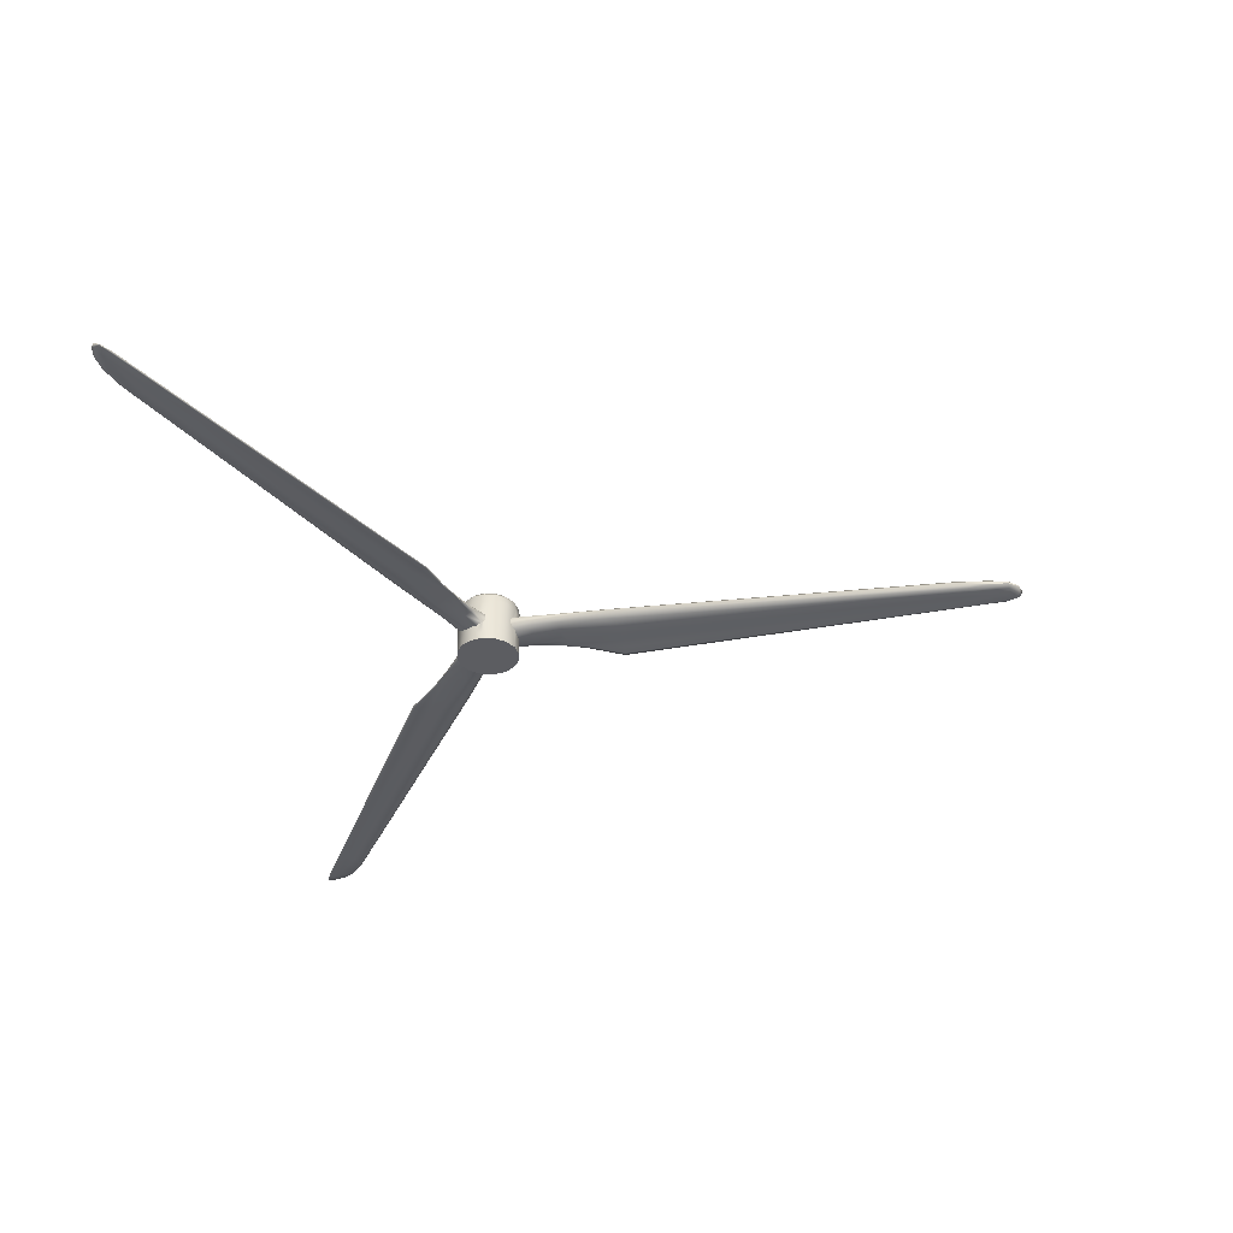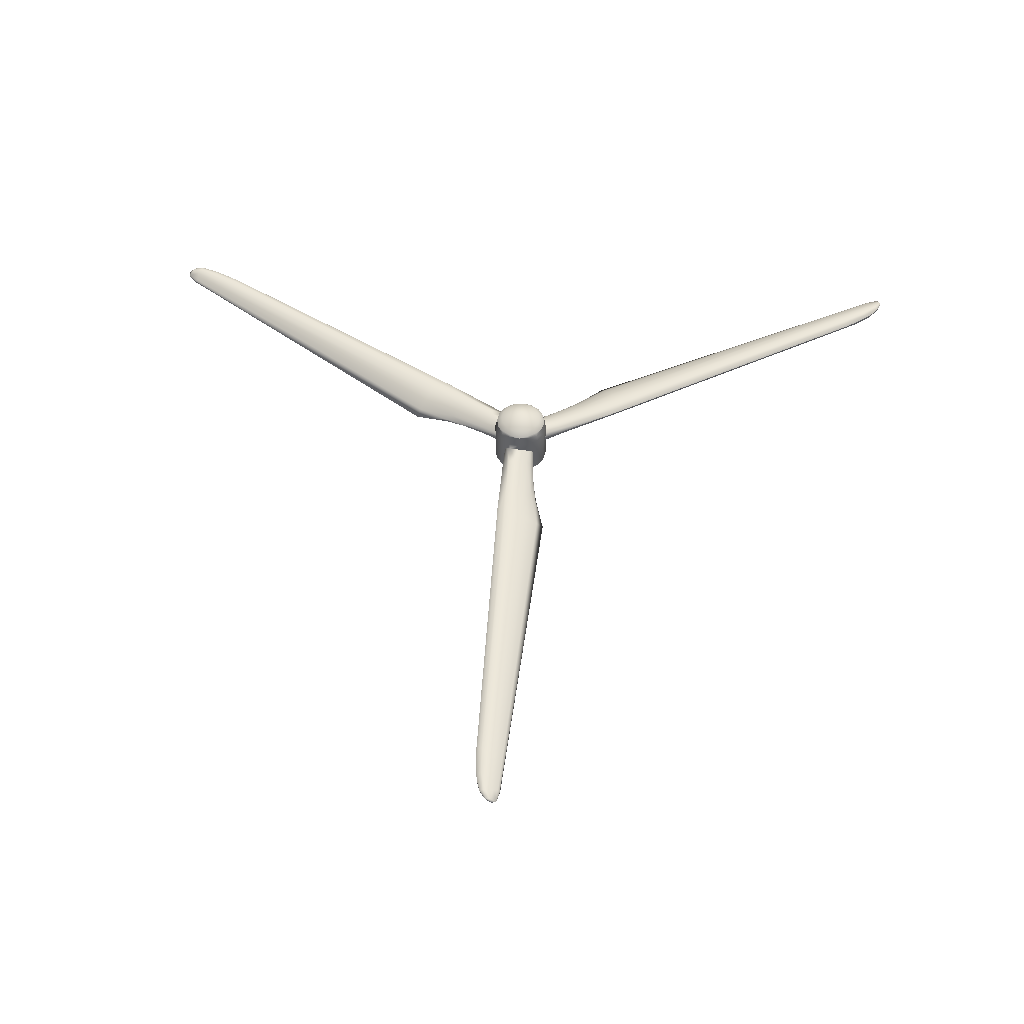
<metadata>
{"format":"obj","ext":"obj","renderer":"f3d","projection":"perspective","resolution":1024,"background":"white","views":[{"elev":-36.6,"azim":97.8,"up":"+Z"},{"elev":50.5,"azim":-176.0,"up":"+Z"}]}
</metadata>
<code>
o Windturbine_Blades_Cube.001
v 0.1215 0.1215 0.1737
v 0.0647 0.1551 0.1839
v 0.1181 0.1181 0.1896
v 0.1794 -0.004898 -0.01706
v 0.1797 0 -0.1273
v 0.1661 0.06878 -0.1273
v 0.1661 0.06878 0.1356
v 0.1797 -0 0.1356
v 0.1794 -0.003229 0.04906
v 0.1775 0.01141 0.03281
v 0.1771 0.0134 0.003307
v 0.1661 -0.06878 0.1356
v 0.166 -0.06895 0.0818
v 0.1725 -0.03622 0.07178
v 0.1719 -0.03931 -0.03082
v 0.1657 -0.06943 -0.03426
v 0.1661 -0.06878 -0.1273
v 0.1271 -0.1271 0.1356
v 0.1425 -0.104 0.08876
v 0.1251 -0.1286 -0.02443
v 0.1271 -0.1271 -0.1273
v 0.1455 -0.09961 -0.03373
v 0.06878 -0.1661 0.1356
v 0.06878 -0.1661 -0.1273
v 0.09399 -0.1492 -0.00522
v 0.0783 -0.1597 0.02102
v 0.07755 -0.1602 0.04721
v 0.09113 -0.1512 0.06937
v 0.1222 -0.1308 0.08479
v 0 -0.1797 0.1356
v 0 -0.1797 -0.1273
v -0.06878 -0.1661 0.1356
v -0.06878 -0.1661 -0.1273
v -0.07733 -0.1604 0.003202
v -0.09306 -0.1499 -0.01878
v -0.1258 -0.1281 -0.03086
v -0.1271 -0.1271 -0.1273
v -0.1271 -0.1271 0.1356
v -0.1229 -0.1303 0.07306
v -0.09359 -0.1495 0.05376
v -0.07829 -0.1597 0.03218
v -0.1661 -0.06878 0.1356
v -0.1655 -0.06982 0.08902
v -0.1403 -0.1074 0.08247
v -0.1657 -0.06966 -0.03167
v -0.1661 -0.06878 -0.1273
v -0.1407 -0.1067 -0.03497
v -0.1797 -0 0.1356
v -0.1793 -0.004286 0.06885
v -0.1729 -0.03437 0.08438
v -0.1797 0 -0.1273
v -0.173 -0.03398 -0.02097
v -0.1794 -0.002908 0.001427
v -0.1661 0.06878 0.1356
v -0.1661 0.06878 -0.1273
v -0.1773 0.0121 0.02101
v -0.1771 0.01313 0.04714
v -0.1271 0.1271 0.1356
v -0.1271 0.1271 -0.1273
v -0.06878 0.1661 -0.1273
v -0.06878 0.1661 0.1356
v -0.0654 0.1669 0.06509
v -0.08269 0.1568 0.05361
v -0.09851 0.1462 0.03347
v -0.1001 0.1451 0.003197
v -0.08378 0.156 -0.01776
v -0.06878 0.1661 -0.02429
v 0.1679 -1e-06 0.1837
v 0.1552 0.06348 0.1845
v -0 0.1597 0.2001
v 0.06118 0.1491 0.1992
v 0.06406 0.1546 0.1915
v 0 0.1674 0.1915
v 0 0.1335 0.225
v 0.05107 0.1233 0.225
v 0 0.1797 -0.1273
v 0.06878 0.1661 -0.1273
v 0.1271 0.1271 -0.1273
v 0.1233 -0.05107 0.225
v 0.1335 -0 0.225
v 0 -0 0.2753
v -0.06423 -0.1551 0.1845
v -1e-06 -0.1679 0.1837
v 0 0.1679 0.1837
v -0.0647 0.1551 0.1839
v -0.1215 0.1215 0.1737
v -0.1552 0.06348 0.1845
v -0.1181 0.1181 0.1896
v 0.06423 -0.1551 0.1845
v 0.1194 -0.1183 0.1834
v -0.1679 1e-06 0.1837
v -0.1552 -0.06348 0.1845
v 0.1271 0.1271 0.1356
v 0.1552 -0.06348 0.1845
v -0.1194 -0.1183 0.1834
v -0.1233 0.05107 0.225
v -0.1335 -0 0.225
v 0.09437 -0.09437 0.225
v -0.09437 0.09437 0.225
v 0.05107 -0.1233 0.225
v -0.05107 0.1233 0.225
v 0 -0.1335 0.225
v -0.05107 -0.1233 0.225
v 0.09437 0.09437 0.225
v -0.09437 -0.09437 0.225
v 0.1233 0.05107 0.225
v -0.1233 -0.05107 0.225
v -0.06118 0.1491 0.1992
v 0.1147 0.1134 0.199
v 0.1491 0.05997 0.1994
v 0.1597 0 0.2001
v 0.1494 -0.06086 0.199
v 0.1136 -0.1144 0.1992
v 0.05997 -0.1491 0.1994
v 1e-06 -0.1597 0.2001
v -0.05997 -0.1491 0.1994
v -0.1136 -0.1144 0.1992
v -0.1494 -0.06086 0.199
v -0.1597 -1e-06 0.2001
v -0.1491 0.05997 0.1994
v -0.1147 0.1134 0.199
v 0 0.1797 0.1356
v 0.06878 0.1661 0.1356
v 0.06052 0.1682 0.08305
v 0.006761 0.1788 0.08701
v 0.06878 0.1661 -0.01319
v -0.002381 0.1794 -0.03416
v 0.04278 0.1712 -0.02803
v 0.08485 0.1553 -0.002059
v 0.09909 0.1458 0.0209
v 0.09988 0.1453 0.04718
v 0.08558 0.1549 0.06909
v -0.1546 0.06406 0.1915
v 0.1674 -0 0.1915
v 0.1546 -0.06406 0.1915
v 0 -0.1674 0.1915
v -0.06406 -0.1546 0.1915
v -0.1674 -0 0.1915
v 0.1546 0.06406 0.1915
v 0.06406 -0.1546 0.1915
v -0.01773 0.1762 0.08449
v -0.04894 0.17 -0.03095
v 0.1184 -0.1184 0.1915
v -0.1184 -0.1184 0.1915
v -0.1546 -0.06406 0.1915
v -0.06406 0.1546 0.1915
v -0.1093 0.4414 -0.01161
v -0.07339 0.4501 -0.008614
v -0.03405 0.4162 -0.008179
v -0.119 0.4132 -0.006797
v -0.1428 0.5467 -0.01815
v -0.1288 0.5483 -0.01903
v -0.1058 0.5247 0.01903
v -0.1365 0.5483 -0.007211
v -0.1156 0.4141 0.005588
v -0.0238 0.5217 0.06684
v -0.0752 0.5509 0.04305
v -0.05571 0.2631 0.05648
v 0.06152 0.2887 0.07817
v 0.06436 0.552 0.07579
v 0.02279 0.4705 0.07757
v 0.1134 0.688 0.05025
v 0.09848 0.6995 0.06445
v 0.08556 0.4157 0.01119
v 0.08343 0.6355 0.009955
v 0.1085 0.6978 0.03189
v 0.1025 0.2665 0.02813
v 0.01638 0.4215 -0.01031
v 0.0557 0.4238 -0.004363
v 0.0746 2.851 0.06212
v 0.04849 2.958 0.06437
v 0.03321 2.958 0.06894
v 0.05545 2.833 0.07028
v -0.08975 0.763 -0.02233
v -0.02459 0.7629 -0.02064
v -0.01072 2.919 0.01915
v -0.006102 2.968 0.02495
v -0.06986 2.943 0.01656
v 0.04669 2.878 0.01736
v 0.03222 2.957 0.03202
v 0.04836 2.958 0.03874
v 0.06793 2.878 0.02412
v 0.07936 2.878 0.03614
v 0.05673 2.958 0.04719
v 0.05664 2.958 0.05636
v 0.08005 2.878 0.04965
v -0.02985 2.945 0.05015
v -0.05862 2.957 0.01585
v 0.01404 2.961 0.06736
v -0.007284 2.957 0.06134
v 0.09446 2.739 0.03192
v 0.09977 2.659 0.04984
v 0.08121 2.726 0.01653
v -0.06618 2.946 0.02486
v -0.2038 0.7602 -0.04653
v 0.08749 2.659 0.06457
v 0.0631 2.659 0.07375
v 0.06043 0.7629 0.07213
v -0.0397 2.714 0.05132
v -0.05628 2.931 0.03461
v -0.1607 0.7631 -0.007204
v -0.11 0.763 0.02899
v 0.0297 2.706 0.07463
v -0.006121 2.713 0.06692
v -0.04961 0.7629 0.05702
v 0.009029 0.7629 0.07041
v -0.07765 2.659 0.005606
v -0.03252 2.661 0.009266
v -0.1473 0.7631 -0.03104
v -0.188 0.7633 -0.04506
v 0.01874 2.659 0.006552
v 0.05634 2.695 0.007022
v 0.03364 0.7629 -0.008762
v 0.01103 3.012 0.05808
v -0.024 3.032 0.04185
v -0.01244 3.013 0.05383
v -0.0194 3.015 0.03057
v -0.04738 3.015 0.03263
v 0.01794 3.012 0.04748
v 0.01922 3.012 0.05409
v -0.05092 3.015 0.02491
v 0.09359 2.769 0.04896
v -0.02503 0.2643 -0.01895
v 0.01633 0.2637 -0.01916
v -0.06265 0.2635 -0.01504
v -0.09092 0.2619 -0.009088
v -0.105 0.2615 0.001512
v -0.1025 0.2619 0.01743
v -0.08408 0.2635 0.03726
v -0.01417 0.2637 0.07401
v 0.02609 0.2629 0.08199
v 0.105 0.2624 0.04896
v 0.08559 0.2625 0.007095
v 0.05542 0.2629 -0.01021
v 0.4369 -0.126 -0.01161
v 0.4265 -0.1615 -0.008614
v 0.3775 -0.1786 -0.008179
v 0.4174 -0.1036 -0.006797
v 0.5448 -0.1497 -0.01815
v 0.5392 -0.1626 -0.01903
v 0.5073 -0.1707 0.01903
v 0.5431 -0.1559 -0.007211
v 0.4164 -0.107 0.005588
v 0.4637 -0.2402 0.06684
v 0.5147 -0.2103 0.04305
v 0.2558 -0.08341 0.05651
v 0.2142 -0.1931 0.07848
v 0.4458 -0.3317 0.07579
v 0.3961 -0.255 0.07757
v 0.5391 -0.4422 0.05025
v 0.5565 -0.435 0.06445
v 0.3173 -0.282 0.01119
v 0.5087 -0.39 0.009954
v 0.55 -0.4429 0.03189
v 0.179 -0.2217 0.02811
v 0.3568 -0.2249 -0.01031
v 0.3392 -0.2601 -0.004363
v 2.432 -1.49 0.06211
v 2.537 -1.521 0.06437
v 2.545 -1.508 0.06894
v 2.425 -1.464 0.07027
v 0.7056 -0.3038 -0.02233
v 0.673 -0.3602 -0.02064
v 2.534 -1.45 0.01915
v 2.573 -1.478 0.02494
v 2.583 -1.411 0.01656
v 2.469 -1.48 0.01736
v 2.545 -1.507 0.03202
v 2.537 -1.521 0.03874
v 2.459 -1.498 0.02412
v 2.453 -1.508 0.03614
v 2.533 -1.528 0.04718
v 2.533 -1.528 0.05636
v 2.452 -1.508 0.04965
v 2.569 -1.467 0.05887
v 2.59 -1.428 0.01584
v 2.557 -1.493 0.06736
v 2.325 -1.451 0.03192
v 2.253 -1.416 0.04983
v 2.321 -1.434 0.01653
v 2.584 -1.416 0.02486
v 0.7603 -0.2036 -0.04653
v 2.259 -1.405 0.06457
v 2.271 -1.384 0.07375
v 0.6304 -0.4338 0.07213
v 2.37 -1.322 0.05132
v 2.566 -1.417 0.03461
v 0.7412 -0.2424 -0.007204
v 0.7157 -0.2862 0.02899
v 2.329 -1.379 0.07463
v 2.352 -1.351 0.06692
v 0.6855 -0.3385 0.05702
v 0.6562 -0.3893 0.07041
v 2.342 -1.262 0.005605
v 2.321 -1.302 0.009265
v 0.7345 -0.2539 -0.03104
v 0.755 -0.2188 -0.04506
v 2.293 -1.346 0.006551
v 2.306 -1.397 0.00702
v 0.6439 -0.4106 -0.008762
v 2.603 -1.516 0.05808
v 2.637 -1.495 0.04185
v 2.616 -1.496 0.05382
v 2.621 -1.491 0.03057
v 2.635 -1.467 0.03262
v 2.599 -1.521 0.04747
v 2.598 -1.522 0.05408
v 2.637 -1.463 0.02491
v 2.351 -1.465 0.04896
v 0.2649 -0.1027 -0.01533
v 0.2202 -0.146 -0.01916
v 0.2723 -0.05221 -0.009088
v 0.2789 -0.03981 0.001512
v 0.278 -0.04218 0.01743
v 0.2703 -0.05895 0.03726
v 0.2355 -0.1196 0.07401
v 0.2146 -0.154 0.08199
v 0.1747 -0.2221 0.04896
v 0.1845 -0.2054 0.007095
v 0.2 -0.1794 -0.01021
v -0.3276 -0.3154 -0.01161
v -0.3531 -0.2886 -0.008614
v -0.3434 -0.2376 -0.008179
v -0.2984 -0.3097 -0.006797
v -0.4021 -0.397 -0.01815
v -0.4105 -0.3857 -0.01903
v -0.4015 -0.354 0.01903
v -0.4066 -0.3924 -0.007211
v -0.3009 -0.3072 0.005588
v -0.4399 -0.2815 0.06684
v -0.4395 -0.3406 0.04305
v -0.2013 -0.181 0.05625
v -0.2644 -0.08368 0.07873
v -0.5102 -0.2202 0.07579
v -0.4189 -0.2155 0.07757
v -0.6525 -0.2457 0.05025
v -0.655 -0.2645 0.06445
v -0.267 -0.05033 0.06704
v -0.4028 -0.1338 0.01119
v -0.5921 -0.2455 0.009955
v -0.6585 -0.2549 0.03189
v -0.2816 -0.04418 0.02811
v -0.3732 -0.1966 -0.01031
v -0.3949 -0.1637 -0.004363
v -2.506 -1.361 0.06211
v -2.586 -1.437 0.06437
v -2.578 -1.45 0.06894
v -2.481 -1.368 0.07027
v -0.6159 -0.4592 -0.02233
v -0.6484 -0.4027 -0.02064
v -2.523 -1.469 0.01915
v -2.567 -1.489 0.02494
v -2.514 -1.532 0.01656
v -2.516 -1.399 0.01736
v -2.577 -1.451 0.03202
v -2.585 -1.437 0.03874
v -2.527 -1.38 0.02412
v -2.532 -1.37 0.03614
v -2.59 -1.43 0.04718
v -2.59 -1.43 0.05636
v -2.532 -1.37 0.04965
v -2.555 -1.491 0.05887
v -2.531 -1.529 0.01584
v -2.571 -1.468 0.06736
v -2.419 -1.288 0.03192
v -2.353 -1.243 0.04983
v -2.402 -1.293 0.01653
v -2.518 -1.53 0.02486
v -0.5564 -0.5566 -0.04653
v -2.346 -1.254 0.06457
v -2.334 -1.275 0.07375
v -0.6909 -0.3291 0.07213
v -2.33 -1.391 0.05132
v -2.51 -1.514 0.03461
v -0.5805 -0.5207 -0.007204
v -0.6057 -0.4767 0.02899
v -2.358 -1.327 0.07463
v -2.346 -1.362 0.06692
v -0.6359 -0.4244 0.05702
v -0.6652 -0.3736 0.07041
v -2.264 -1.397 0.005605
v -2.288 -1.359 0.009265
v -0.5872 -0.5091 -0.03104
v -0.567 -0.5445 -0.04506
v -2.312 -1.313 0.006551
v -2.363 -1.299 0.00702
v -0.6775 -0.3523 -0.008762
v -2.614 -1.496 0.05808
v -2.613 -1.537 0.04185
v -2.603 -1.517 0.05382
v -2.601 -1.524 0.03057
v -2.588 -1.549 0.03262
v -2.617 -1.49 0.04747
v -2.618 -1.489 0.05408
v -2.586 -1.552 0.02491
v -2.445 -1.303 0.04896
v -0.2244 -0.1732 -0.01554
v -0.2365 -0.1177 -0.01916
v -0.1813 -0.2097 -0.009088
v -0.1739 -0.2217 0.001512
v -0.1756 -0.2197 0.01743
v -0.1862 -0.2046 0.03726
v -0.2213 -0.1441 0.07401
v -0.2407 -0.1088 0.08199
v -0.2797 -0.04027 0.04896
v -0.2701 -0.05712 0.007095
v -0.2554 -0.08344 -0.01021
f 1 2 3
f 60 59 58 61 62 63 64 65 66 67
f 79 80 81
f 86 87 88
f 96 97 81
f 98 79 81
f 99 96 81
f 100 98 81
f 101 99 81
f 102 100 81
f 75 74 81
f 74 101 81
f 103 102 81
f 104 75 81
f 105 103 81
f 106 104 81
f 107 105 81
f 80 106 81
f 97 107 81
f 88 146 85
f 69 3 139
f 160 161 159
f 162 163 132
f 178 195 194
f 195 151 154
f 214 215 216
f 172 189 173
f 216 215 218
f 217 215 219
f 219 215 220
f 218 215 221
f 220 215 214
f 221 215 217
f 200 218 194
f 187 218 200
f 221 188 178
f 216 190 189
f 188 217 177
f 177 217 180
f 181 219 184
f 214 172 171
f 188 208 207
f 173 203 197
f 186 170 222
f 191 222 192
f 152 209 147
f 65 227 226 66
f 131 232 132
f 157 153 158
f 166 162 167
f 169 165 164
f 156 158 230
f 164 167 233
f 208 174 209
f 248 249 247
f 250 251 28
f 266 282 281
f 282 239 242
f 301 302 303
f 260 277 261
f 303 302 305
f 304 302 306
f 306 302 307
f 305 302 308
f 307 302 301
f 308 302 304
f 287 305 281
f 275 305 287
f 308 276 266
f 303 275 277
f 276 304 265
f 265 304 268
f 269 306 272
f 301 260 259
f 276 295 294
f 291 275 286
f 261 290 284
f 274 258 309
f 278 309 279
f 240 296 235
f 27 318 28
f 245 241 246
f 254 250 255
f 257 253 252
f 244 246 316
f 252 255 319
f 295 262 296
f 334 335 333
f 336 337 338
f 353 369 368
f 369 325 328
f 388 389 390
f 347 364 348
f 390 389 392
f 391 389 393
f 393 389 394
f 392 389 395
f 394 389 388
f 395 389 391
f 374 392 368
f 362 392 374
f 395 363 353
f 390 362 364
f 363 391 352
f 352 391 355
f 356 393 359
f 388 347 346
f 363 382 381
f 378 362 373
f 348 377 371
f 361 345 396
f 365 396 366
f 326 383 321
f 331 327 332
f 341 336 342
f 344 340 339
f 330 332 403
f 339 342 406
f 382 349 383
f 9 10 11 4 5 6 7 8
f 14 9 8 12 13
f 17 5 4 15 16
f 19 13 12 18 29
f 22 20 21 17 16
f 31 24 23 30
f 20 25 26 27 28 29 18 23 24 21
f 33 31 30 32
f 35 36 37 33 32 38 39 40 41 34
f 39 38 42 43 44
f 47 45 46 37 36
f 43 42 48 49 50
f 45 52 53 51 46
f 59 55 54 58
f 53 56 57 49 48 54 55 51
f 73 70 71 72
f 75 71 70 74
f 59 60 76 77 78 6 5 17 21 24 31 33 37 46 51 55
f 6 78 93 7
f 101 74 70 108
f 86 88 85
f 1 3 69
f 75 104 109 71
f 104 106 110 109
f 106 80 111 110
f 79 112 111 80
f 98 113 112 79
f 98 100 114 113
f 100 102 115 114
f 103 116 115 102
f 105 117 116 103
f 105 107 118 117
f 107 97 119 118
f 96 120 119 97
f 99 121 120 96
f 101 108 121 99
f 124 125 122 123
f 128 126 77 76 127
f 73 72 2 84
f 130 131 132 124 123 93 78 77 126 129
f 134 135 94 68
f 87 133 88
f 136 137 82 83
f 138 133 87 91
f 134 68 69 139
f 136 83 89 140
f 141 62 61 122 125
f 142 127 76 60 67
f 72 71 109 3
f 139 3 109 110
f 134 139 110 111
f 134 111 112 135
f 143 135 112 113
f 140 143 113 114
f 136 140 114 115
f 136 115 116 137
f 137 116 117 144
f 144 117 118 145
f 138 145 118 119
f 138 119 120 133
f 133 120 121 88
f 146 88 121 108
f 73 146 108 70
f 144 95 82 137
f 143 90 94 135
f 144 145 92 95
f 3 2 72
f 73 84 85 146
f 143 140 89 90
f 138 91 92 145
f 2 123 122 84
f 2 1 93 123
f 1 69 7 93
f 69 68 8 7
f 94 12 8 68
f 90 18 12 94
f 89 23 18 90
f 89 83 30 23
f 82 32 30 83
f 82 95 38 32
f 95 92 42 38
f 92 91 48 42
f 87 54 48 91
f 86 58 54 87
f 85 61 58 86
f 85 84 122 61
f 152 147 150 151
f 166 167 164 165
f 153 154 155
f 156 157 158
f 173 170 171 172
f 175 168 148 174
f 181 182 179 180
f 186 183 184 185
f 166 191 192 162
f 166 165 193 191
f 198 163 196 197
f 202 199 200 201
f 206 203 204 205
f 209 210 207 208
f 213 175 211 212
f 156 161 206 205
f 169 213 165
f 157 156 205 202
f 203 206 198 197
f 199 202 205 204
f 165 213 212 193
f 175 174 208 211
f 194 195 201 200
f 210 195 178 207
f 163 162 192 196
f 184 183 182 181
f 170 186 185 171
f 180 179 176 177
f 221 178 194 218
f 188 177 176
f 187 190 216 218
f 219 181 180 217
f 221 217 188
f 171 185 220 214
f 220 185 184 219
f 189 172 214 216
f 211 208 176 212
f 187 199 204 190
f 188 176 208
f 178 188 207
f 199 187 200
f 204 203 189 190
f 197 196 170 173
f 173 189 203
f 196 192 222 170
f 222 191 183 186
f 183 191 193 182
f 182 193 212 179
f 153 157 202 201
f 212 176 179
f 161 160 198 206
f 152 210 209
f 213 169 168 175
f 154 153 201 195
f 174 148 147 209
f 210 152 151 195
f 224 128 127 223
f 163 198 160
f 223 127 142 225
f 66 226 225 142 67
f 64 228 227 65
f 228 64 63 229
f 229 63 62 158
f 158 62 141 230
f 230 141 125 231
f 231 125 124 159
f 150 155 154 151
f 149 148 168
f 132 159 124
f 131 130 167 232
f 160 159 132 163
f 167 130 129 233
f 126 128 234 233 129
f 168 224 223 149
f 224 234 128
f 149 223 225 148
f 148 225 226 147
f 147 226 227 150
f 227 228 155 150
f 228 229 153 155
f 230 231 161 156
f 158 153 229
f 164 233 234 169
f 159 161 231
f 232 162 132
f 167 162 232
f 169 234 224 168
f 240 235 238 239
f 254 255 252 253
f 241 242 243
f 244 245 246
f 261 258 259 260
f 263 256 236 262
f 269 270 267 268
f 274 271 272 273
f 254 278 279 250
f 254 253 280 278
f 285 251 283 284
f 289 286 287 288
f 293 290 291 292
f 296 297 294 295
f 300 263 298 299
f 244 249 293 292
f 257 300 253
f 245 244 292 289
f 290 293 285 284
f 286 289 292 291
f 253 300 299 280
f 263 262 295 298
f 281 282 288 287
f 297 282 266 294
f 251 250 279 283
f 272 271 270 269
f 258 274 273 259
f 268 267 264 265
f 308 266 281 305
f 276 265 264
f 306 269 268 304
f 303 305 275
f 308 304 276
f 259 273 307 301
f 307 273 272 306
f 277 260 301 303
f 298 295 264 299
f 291 290 277 275
f 276 264 295
f 266 276 294
f 286 275 287
f 284 283 258 261
f 261 277 290
f 283 279 309 258
f 309 278 271 274
f 271 278 280 270
f 270 280 299 267
f 241 245 289 288
f 299 264 267
f 249 248 285 293
f 240 297 296
f 300 257 256 263
f 242 241 288 282
f 262 236 235 296
f 297 240 239 282
f 311 22 16 310
f 251 285 248
f 4 312 310 15
f 15 310 16
f 4 11 313 312
f 10 314 313 11
f 314 10 9 315
f 315 9 14 246
f 246 14 13 316
f 316 13 19 317
f 317 19 29 247
f 238 243 242 239
f 237 236 256
f 28 247 29
f 27 26 255 318
f 248 247 28 251
f 255 26 25 319
f 319 25 20 320
f 20 22 311 320
f 256 311 310 237
f 236 310 312 235
f 310 236 237
f 235 312 313 238
f 313 314 243 238
f 314 315 241 243
f 316 317 249 244
f 246 241 315
f 252 319 320 257
f 247 249 317
f 318 250 28
f 255 250 318
f 257 320 311 256
f 326 321 324 325
f 341 342 339 340
f 327 328 329
f 330 331 332
f 348 345 346 347
f 350 343 322 349
f 356 357 354 355
f 361 358 359 360
f 341 365 366 336
f 341 340 367 365
f 372 337 370 371
f 376 373 374 375
f 380 377 378 379
f 383 384 381 382
f 387 350 385 386
f 330 335 380 379
f 344 387 340
f 331 330 379 376
f 377 380 372 371
f 373 376 379 378
f 340 387 386 367
f 350 349 382 385
f 368 369 375 374
f 384 369 353 381
f 337 336 366 370
f 359 358 357 356
f 345 361 360 346
f 355 354 351 352
f 395 353 368 392
f 363 352 351
f 393 356 355 391
f 390 392 362
f 395 391 363
f 346 360 394 388
f 394 360 359 393
f 364 347 388 390
f 385 382 351 386
f 378 377 364 362
f 363 351 382
f 353 363 381
f 373 362 374
f 371 370 345 348
f 348 364 377
f 370 366 396 345
f 396 365 358 361
f 358 365 367 357
f 357 367 386 354
f 327 331 376 375
f 386 351 354
f 335 334 372 380
f 326 384 383
f 387 344 343 350
f 328 327 375 369
f 349 322 321 383
f 384 326 325 369
f 398 45 47 397
f 337 372 334
f 36 35 399 397
f 397 47 36
f 35 34 400 399
f 401 400 34 41
f 401 41 40 402
f 402 40 39 332
f 39 44 403 332
f 403 44 43 404
f 43 50 333 404
f 49 338 333 50
f 323 322 343
f 324 329 328 325
f 49 57 405 338
f 57 56 342 405
f 334 333 338 337
f 342 56 53 406
f 406 53 52 407
f 407 52 45 398
f 343 398 397 323
f 322 397 399 321
f 397 322 323
f 321 399 400 324
f 400 401 329 324
f 401 402 327 329
f 403 404 335 330
f 332 327 402
f 339 406 407 344
f 333 335 404
f 405 336 338
f 342 336 405
f 344 407 398 343

</code>
